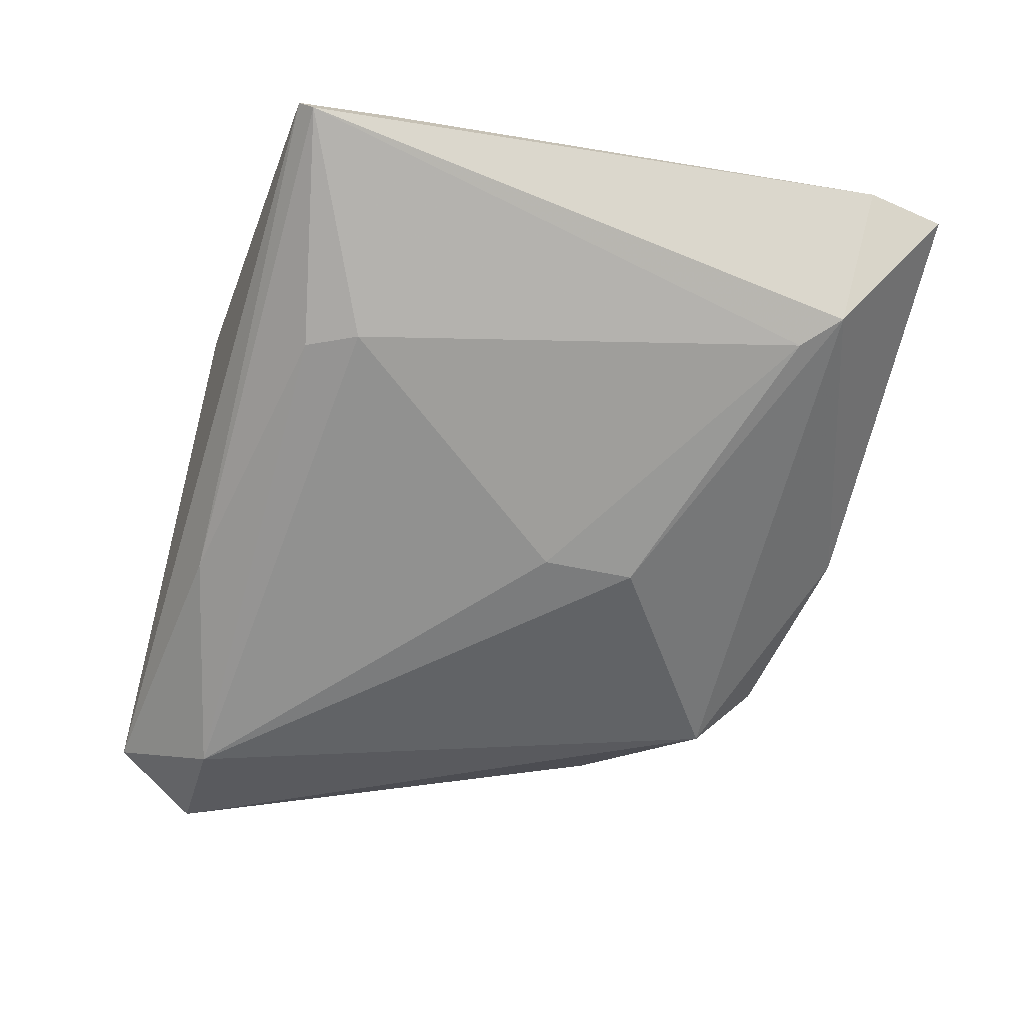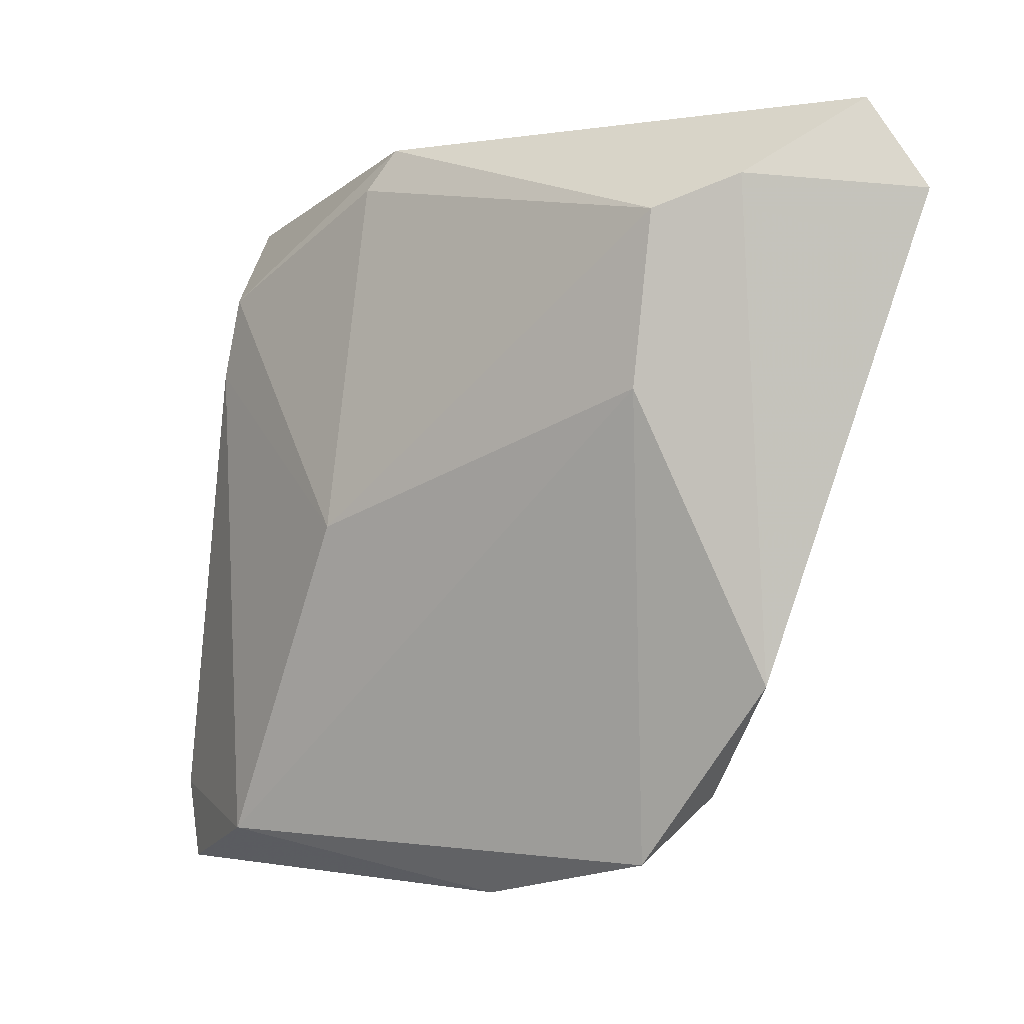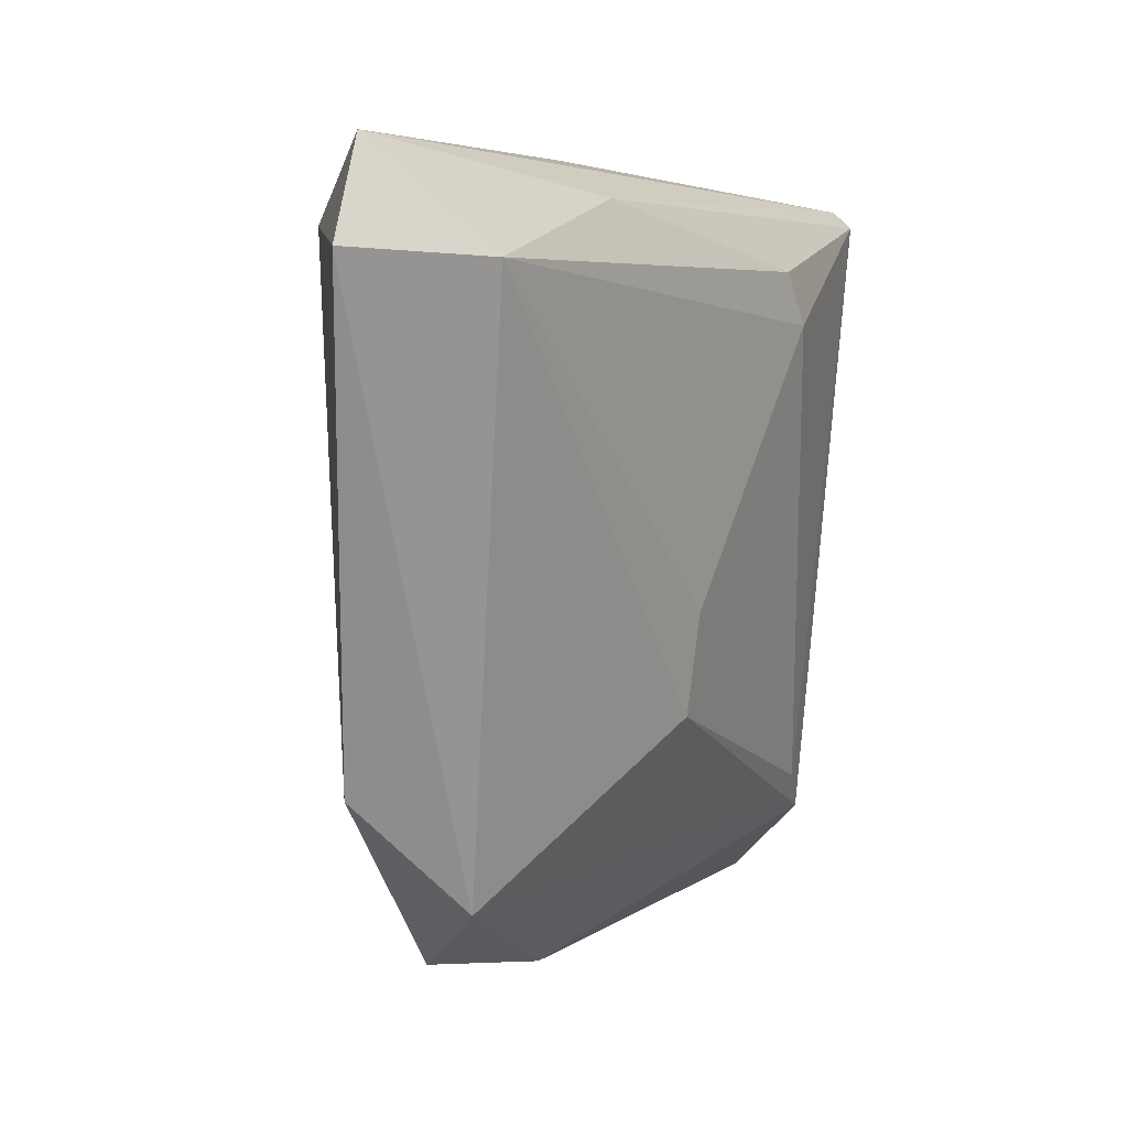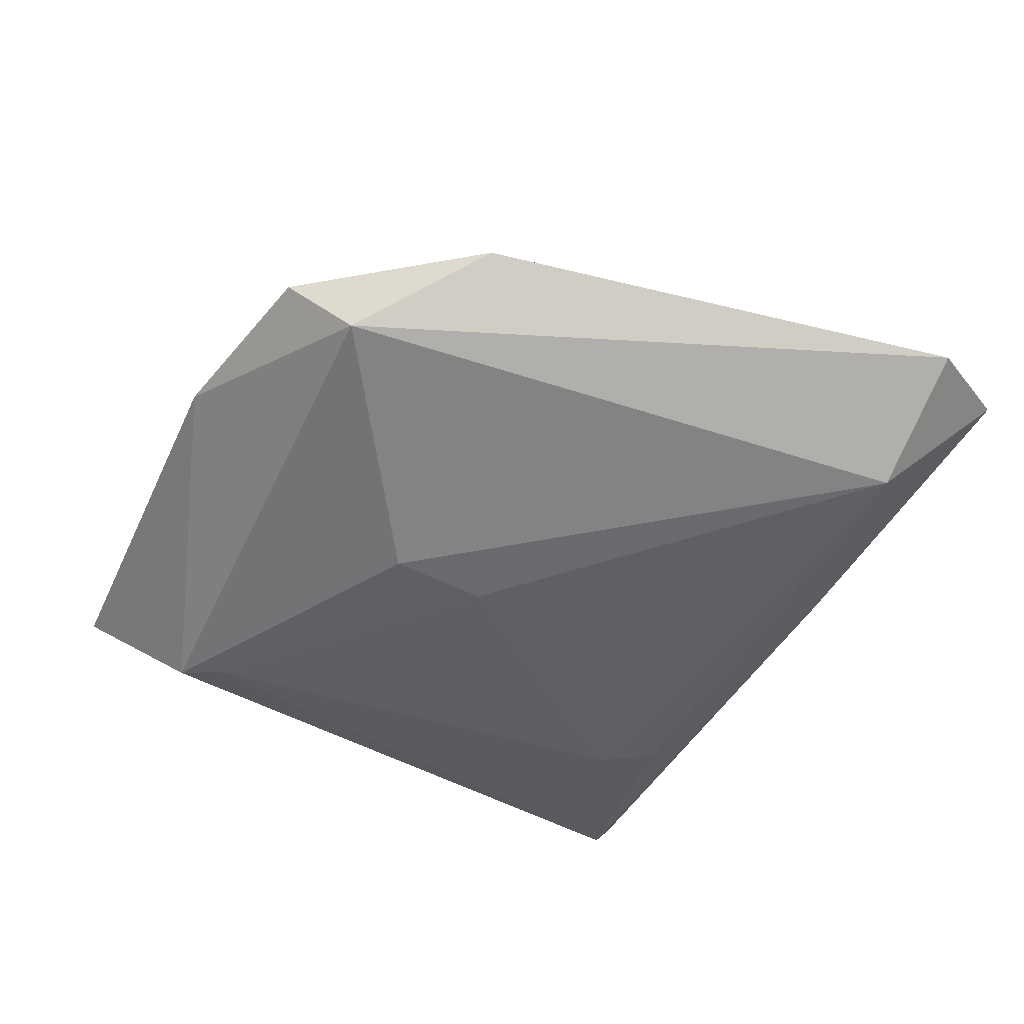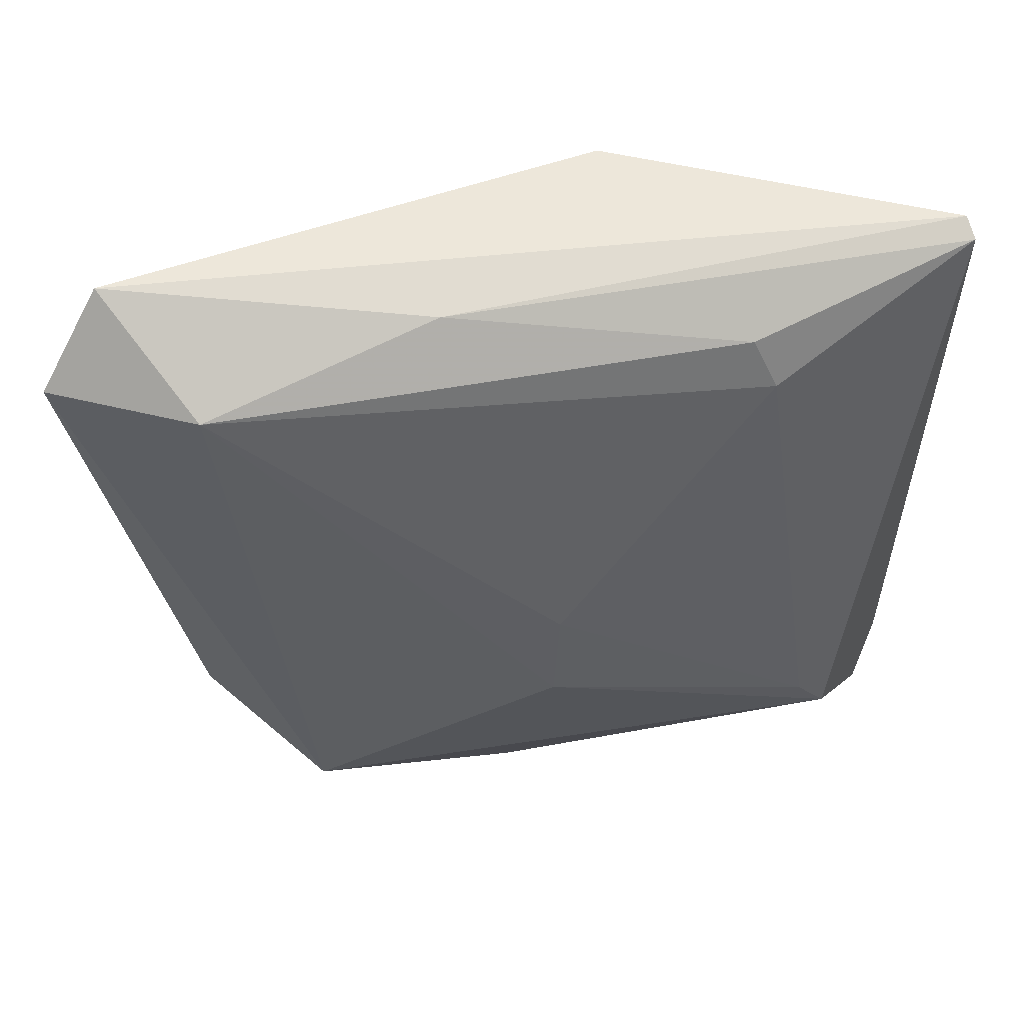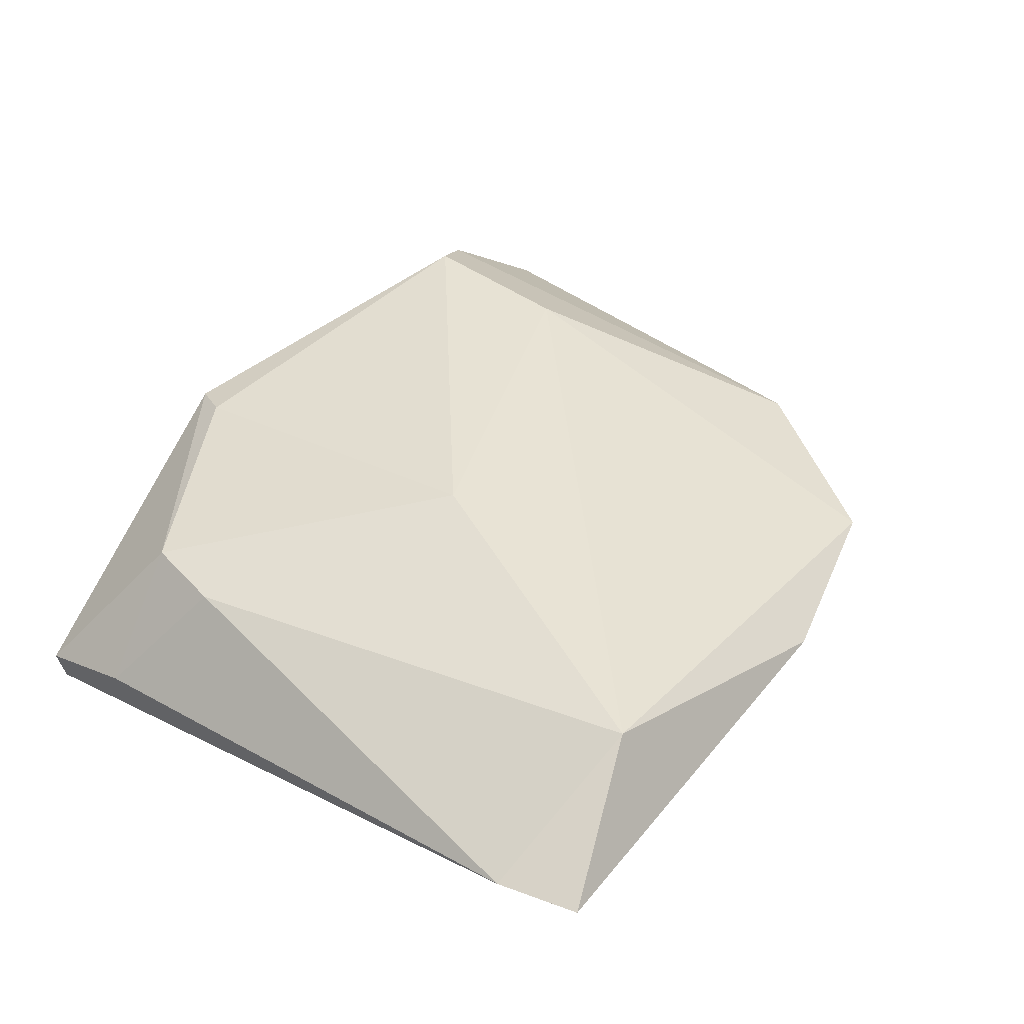
<metadata>
{"format":"obj","ext":"obj","renderer":"f3d","projection":"perspective","resolution":1024,"background":"white","views":[{"elev":-66.0,"azim":-103.1,"up":"+Z"},{"elev":-0.4,"azim":40.0,"up":"+Y"},{"elev":7.7,"azim":121.0,"up":"+Y"},{"elev":-45.0,"azim":66.5,"up":"+Z"},{"elev":40.3,"azim":163.8,"up":"+Y"},{"elev":44.8,"azim":-54.3,"up":"+Z"}]}
</metadata>
<code>
v -0.008957 0.03297 0.009984
v 0.04042 0.02812 -0.01413
v 0.01562 0.03332 -0.01055
v 0.004749 -0.04588 0.004329
v 0.03948 0.03072 0.006019
v 0.03197 0.02722 0.01121
v 0.00392 -0.007482 -0.01413
v -0.03372 0.01297 0.008742
v -0.04219 0.03215 -0.006679
v 0.0256 -0.04092 0.0043
v 0.04783 0.03886 -0.004389
v 0.02932 -0.03402 -0.00347
v 0.05412 0.02917 -0.006213
v -0.006309 0.03748 0.008111
v 0.04052 -0.02152 0.003147
v -0.01905 0.0202 -0.01413
v -0.03179 -0.03496 -0.007727
v 0.004195 -0.0181 -0.01288
v -0.02597 -0.04026 0.01404
v -0.01644 0.02591 -0.01353
v -0.03134 0.02193 0.008766
v -0.04232 0.02132 -0.003467
v -0.04253 0.0304 -0.008652
v -0.02794 -0.03059 -0.009109
v 0.03011 0.00891 0.01179
v -0.04239 -0.04588 0.005238
v -0.009176 -0.005163 0.01622
v -0.04415 -0.0369 0.004921
f 2 11 13
f 14 21 1
f 6 14 1
f 23 17 28
f 28 17 26
f 1 21 27
f 27 6 1
f 25 6 27
f 11 2 3
f 3 20 23
f 2 20 3
f 9 14 11
f 9 3 23
f 11 3 9
f 21 14 9
f 23 28 9
f 12 17 18
f 18 2 12
f 12 2 13
f 13 15 12
f 13 11 5
f 5 15 13
f 11 14 5
f 14 6 5
f 25 15 5
f 5 6 25
f 25 27 19
f 19 28 26
f 7 2 18
f 21 9 22
f 22 9 28
f 10 15 25
f 25 19 10
f 10 12 15
f 8 27 21
f 8 19 27
f 28 19 8
f 21 22 8
f 8 22 28
f 23 20 16
f 16 20 2
f 2 7 16
f 4 19 26
f 4 10 19
f 26 17 4
f 17 12 4
f 12 10 4
f 24 16 7
f 18 17 24
f 24 7 18
f 24 17 23
f 23 16 24

</code>
